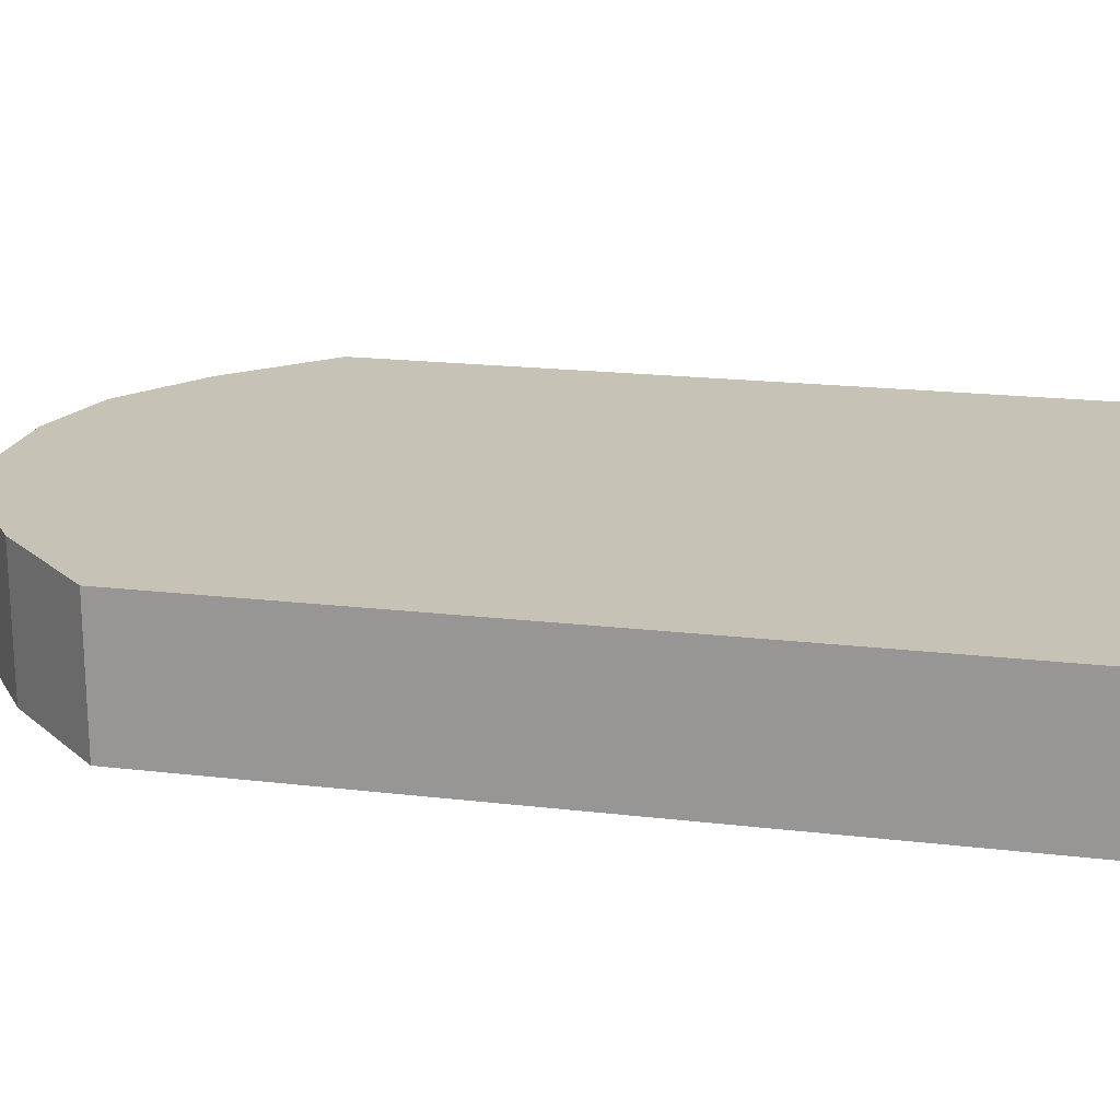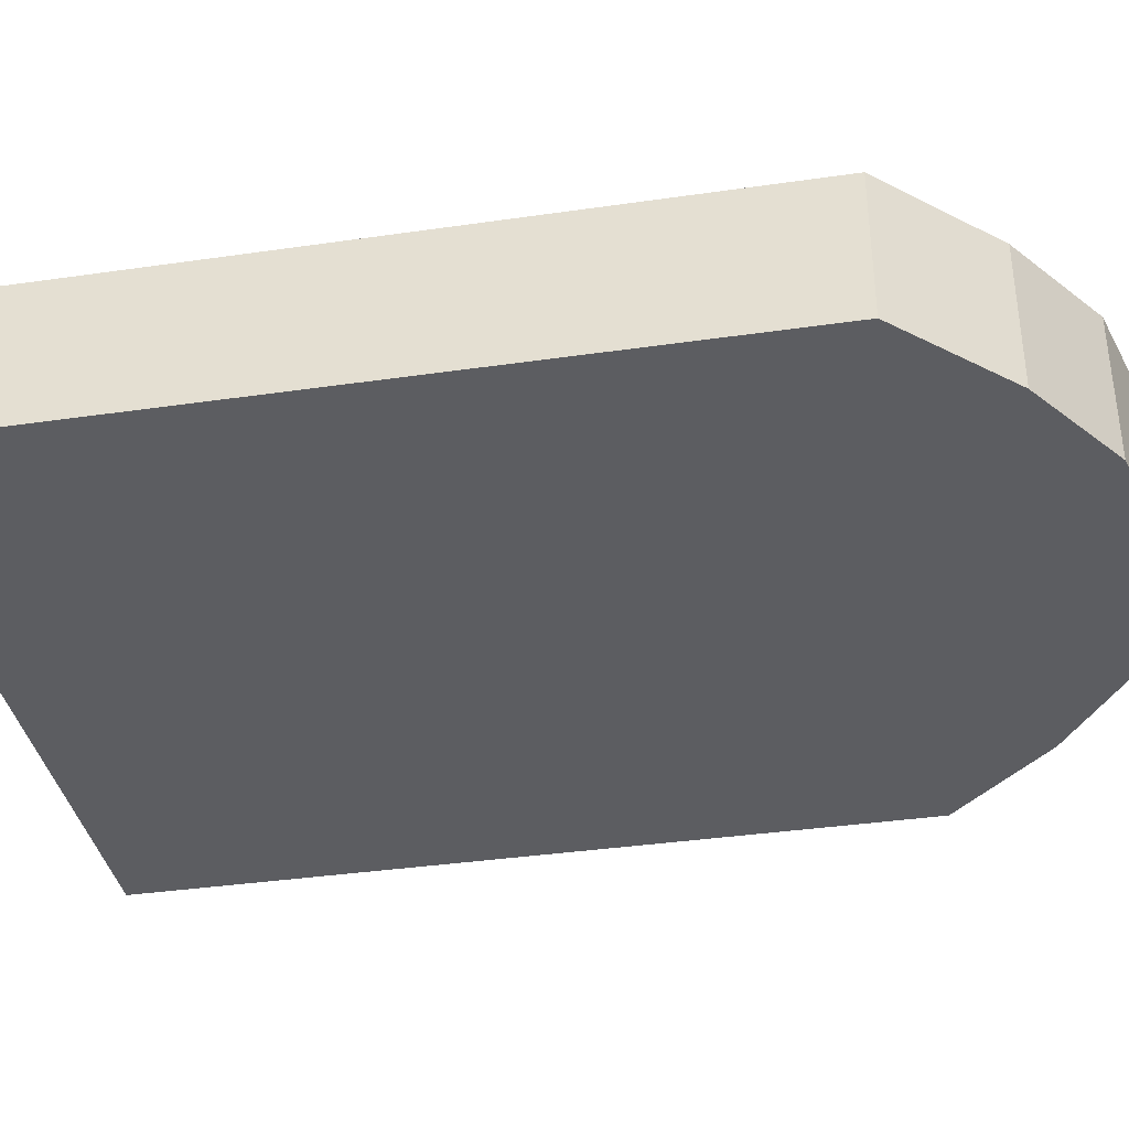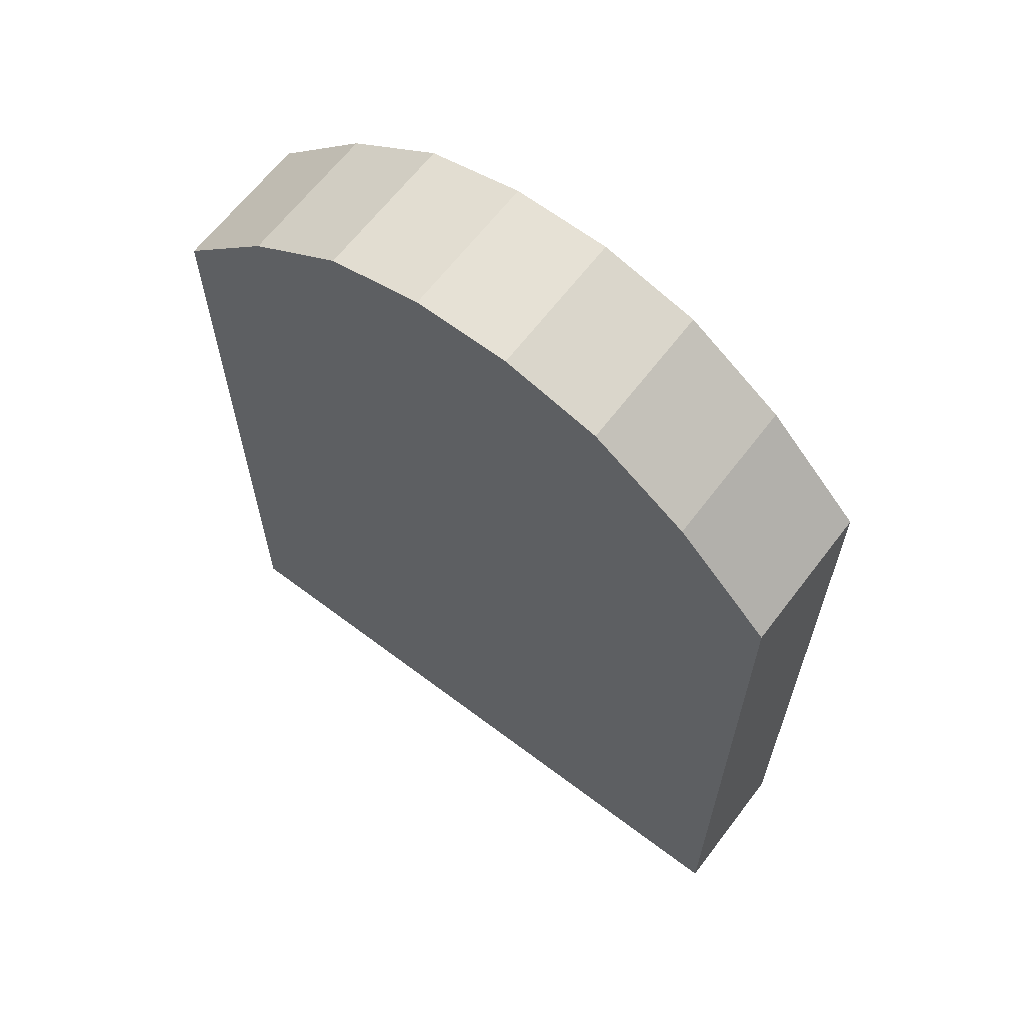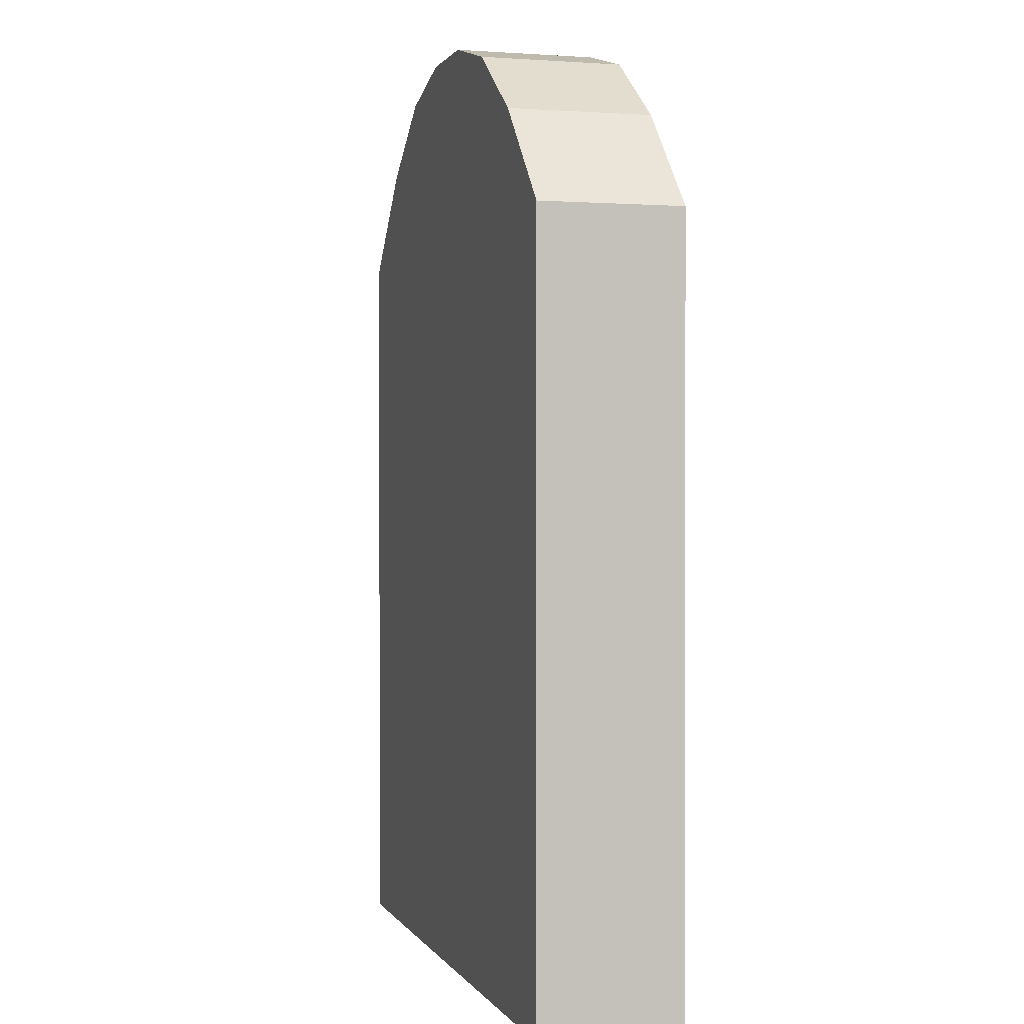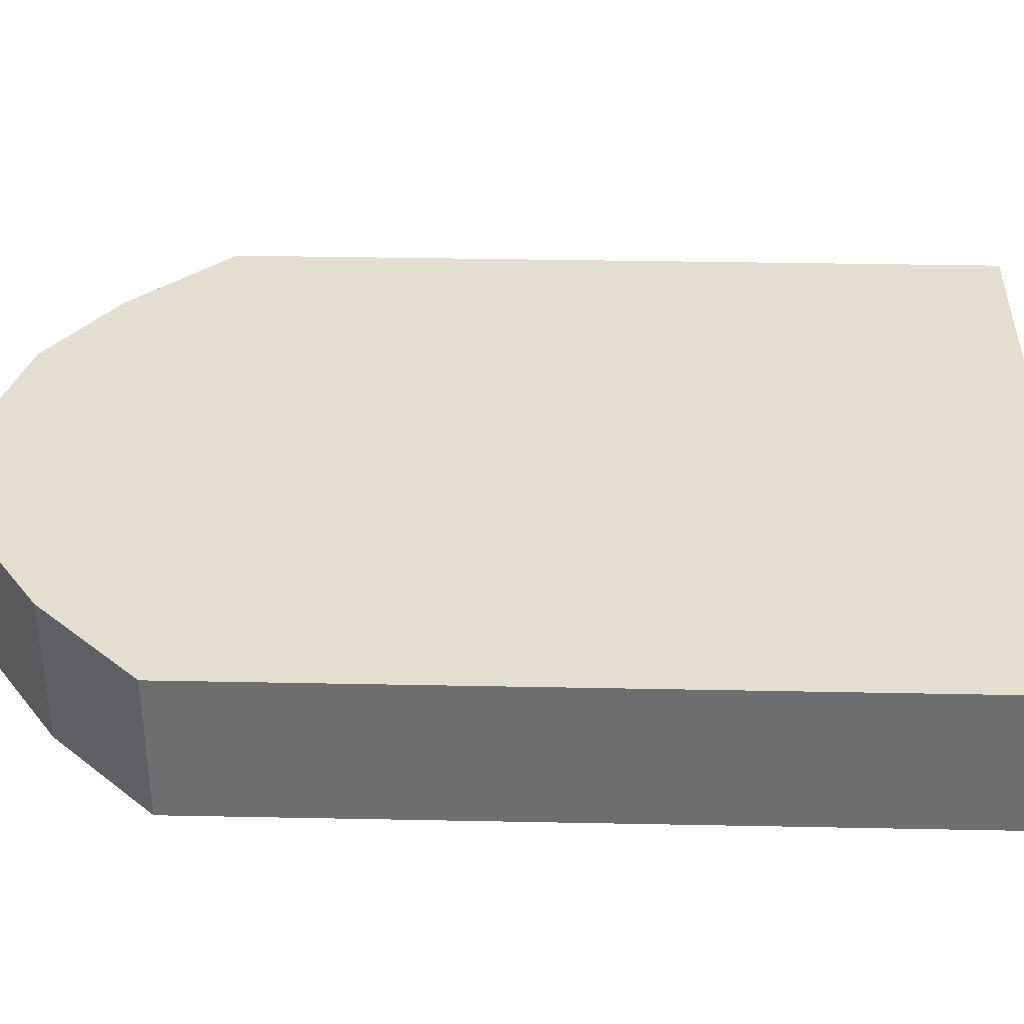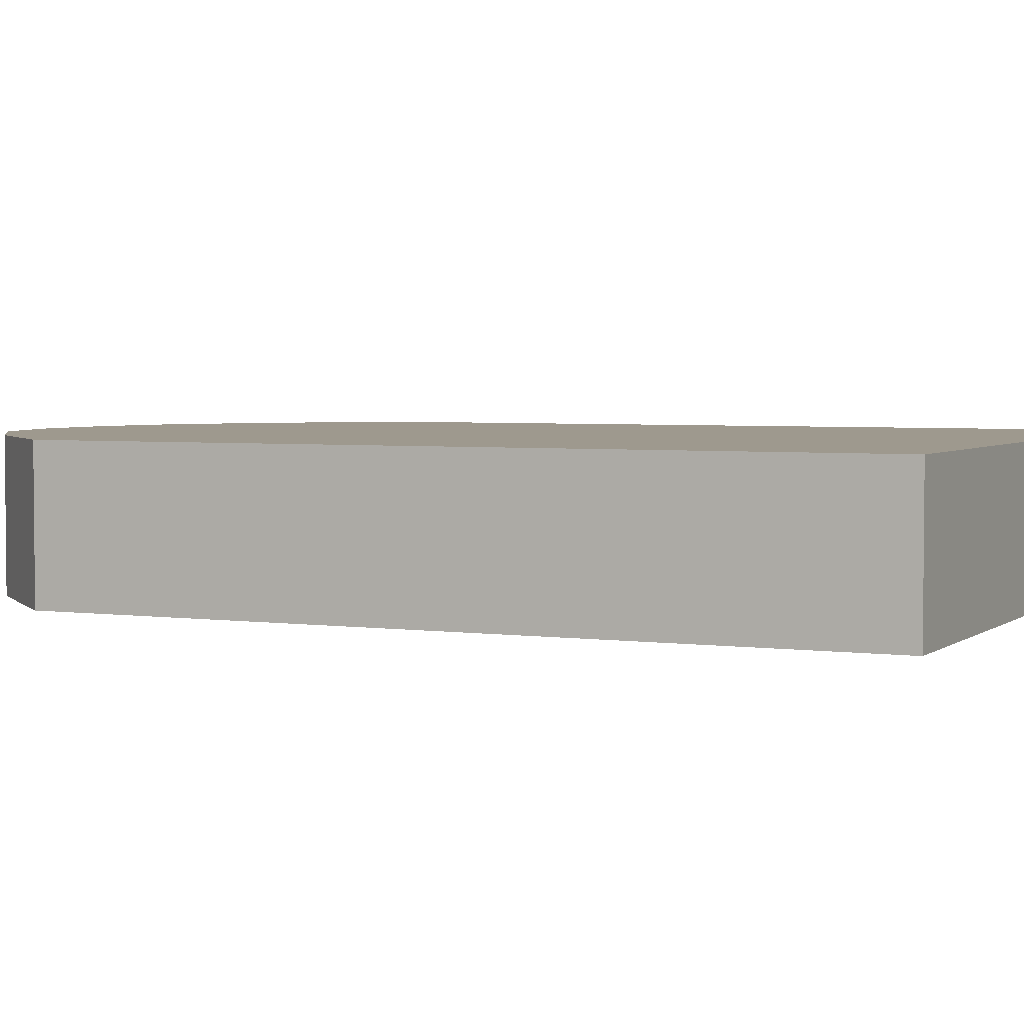
<metadata>
{"format":"obj","ext":"obj","renderer":"f3d","projection":"perspective","resolution":1024,"background":"white","views":[{"elev":19.1,"azim":-77.4,"up":"+Z"},{"elev":-37.0,"azim":100.6,"up":"+Z"},{"elev":64.6,"azim":37.3,"up":"+Y"},{"elev":0.7,"azim":-105.8,"up":"+Y"},{"elev":35.7,"azim":-88.5,"up":"+Z"},{"elev":3.5,"azim":-65.0,"up":"+Z"}]}
</metadata>
<code>
o Cube.001
v 0.1 0 -0.15
v 0.1 -0 0.15
v -0.1 -0 0.15
v -0.1 0 -0.15
v 0.1 2 -0.15
v -0.1 2 -0.15
v -0.1 2 0.15
v 0.1 2 0.15
v 0.3 1.946 0.15
v 0.3 1.946 -0.15
v -0.3 -0 0.15
v -0.3 0 -0.15
v -0.3 1.946 -0.15
v -0.5 0 -0.15
v -0.5 1.807 -0.15
v -0.3 1.946 0.15
v -0.5 1.807 0.15
v -0.7 1.598 -0.15
v -0.7 1.598 0.15
v -0.5 -0 0.15
v -0.7 -0 0.15
v -0.7 0 -0.15
v 0.3 -0 0.15
v 0.5 -0 0.15
v 0.5 1.807 0.15
v 0.3 0 -0.15
v 0.5 1.807 -0.15
v 0.7 1.598 0.15
v 0.7 1.598 -0.15
v 0.5 0 -0.15
v 0.7 0 -0.15
v 0.7 -0 0.15
f 1 2 3 4
f 5 6 7 8
f 5 8 9 10
f 2 8 7 3
f 4 3 11 12
f 5 1 4 6
f 13 12 14 15
f 3 7 16 11
f 7 6 13 16
f 6 4 12 13
f 17 15 18 19
f 12 11 20 14
f 16 13 15 17
f 11 16 17 20
f 21 19 18 22
f 20 17 19 21
f 15 14 22 18
f 14 20 21 22
f 9 23 24 25
f 8 2 23 9
f 1 5 10 26
f 2 1 26 23
f 27 25 28 29
f 23 26 30 24
f 10 9 25 27
f 26 10 27 30
f 31 29 28 32
f 30 27 29 31
f 25 24 32 28
f 24 30 31 32

</code>
